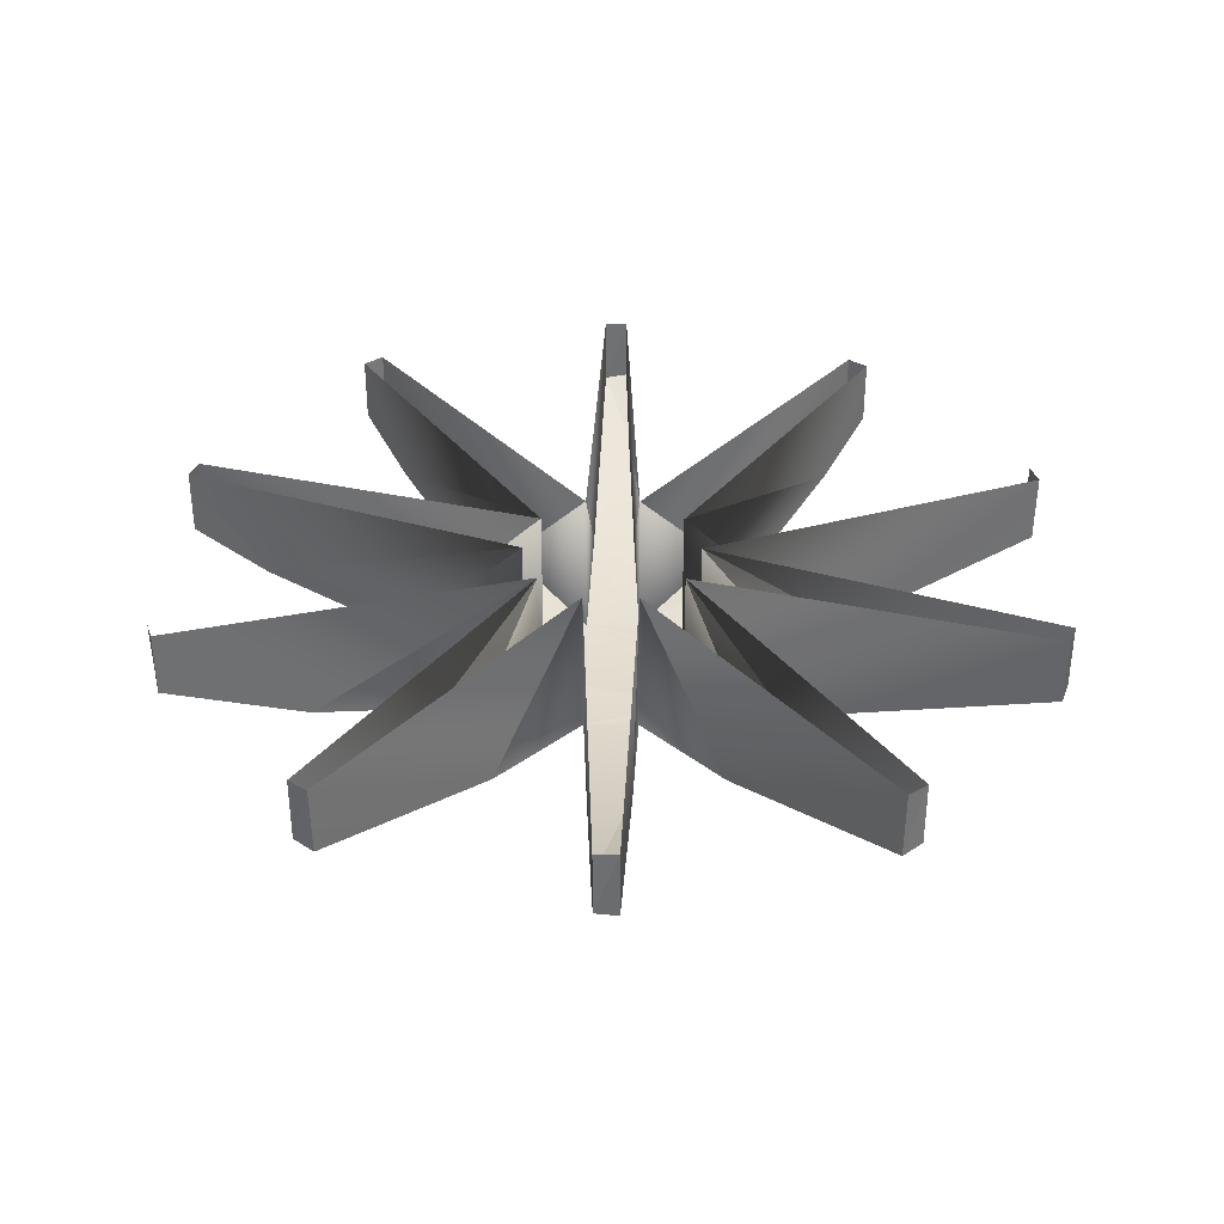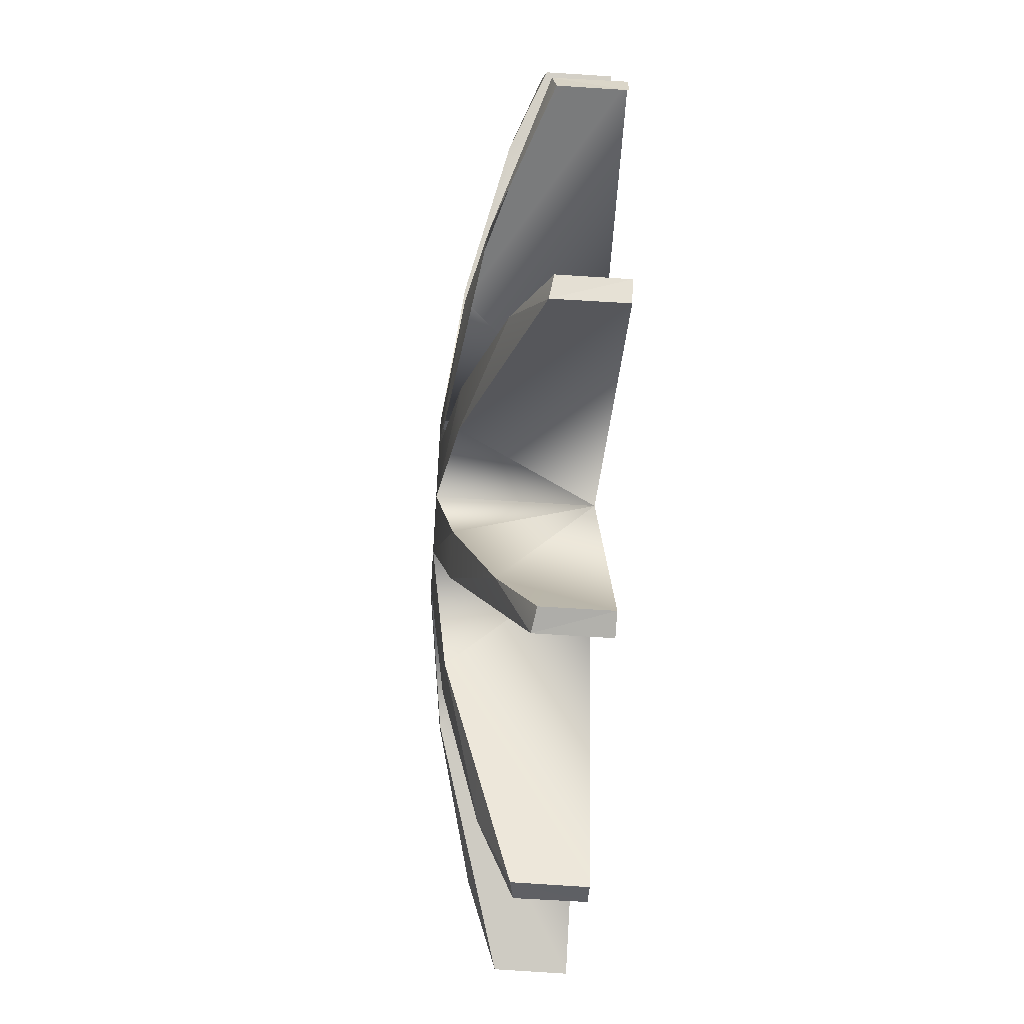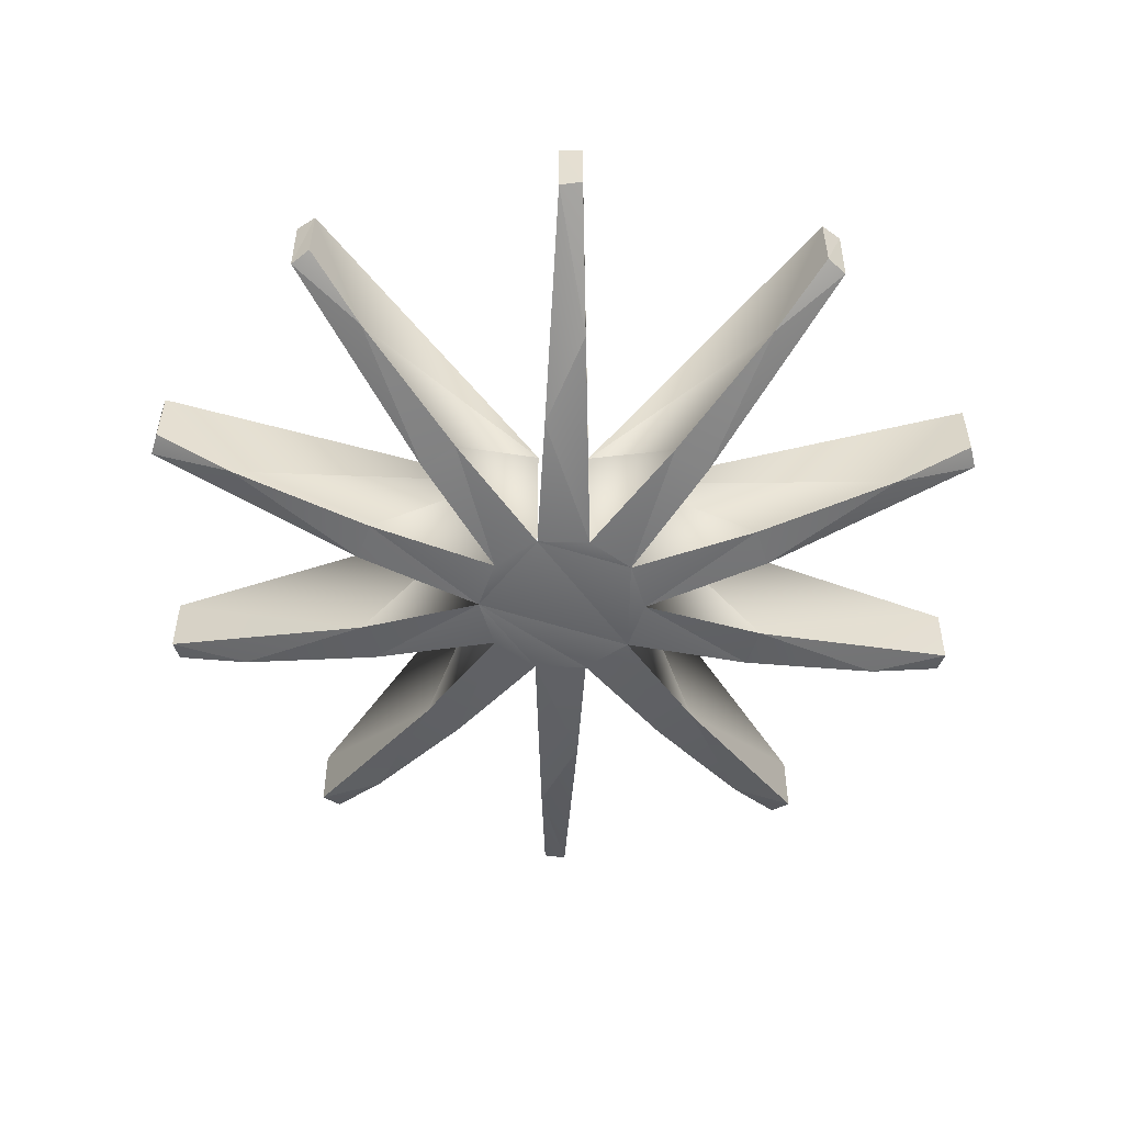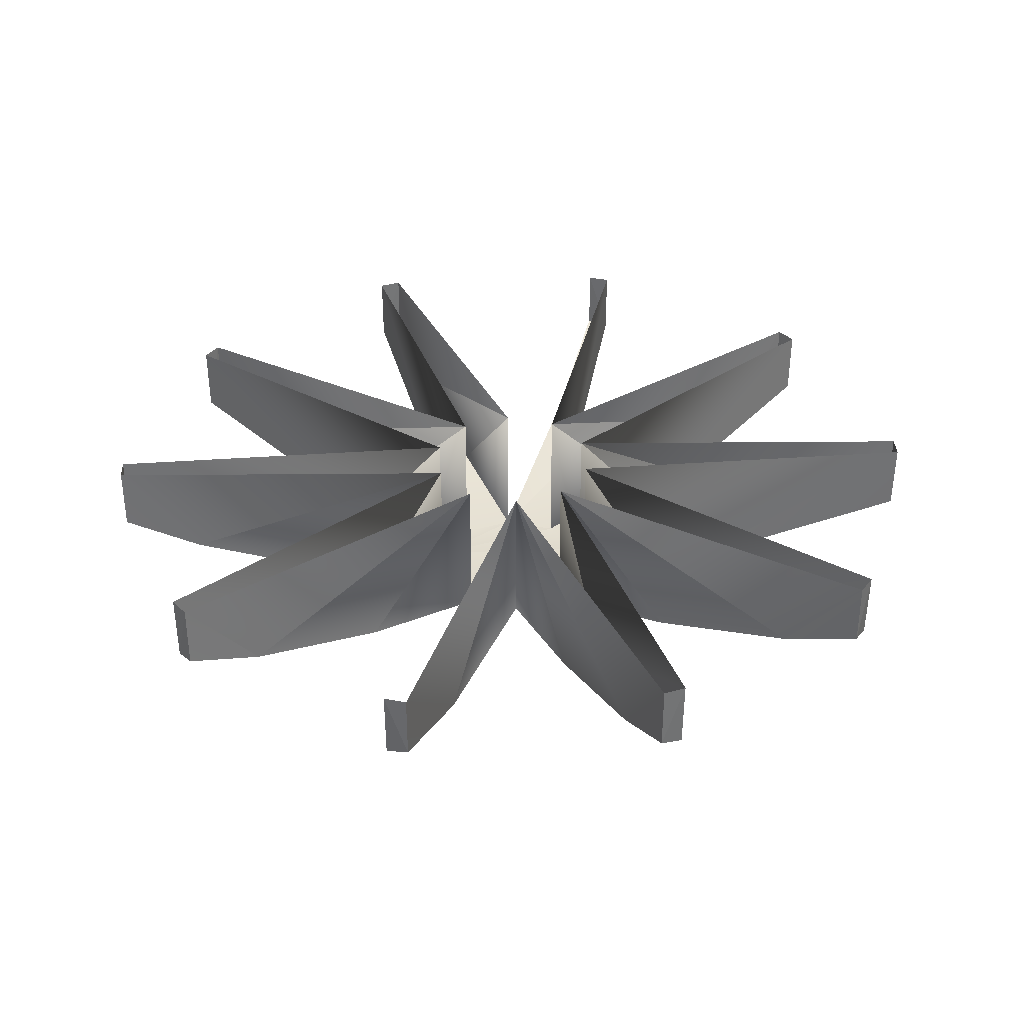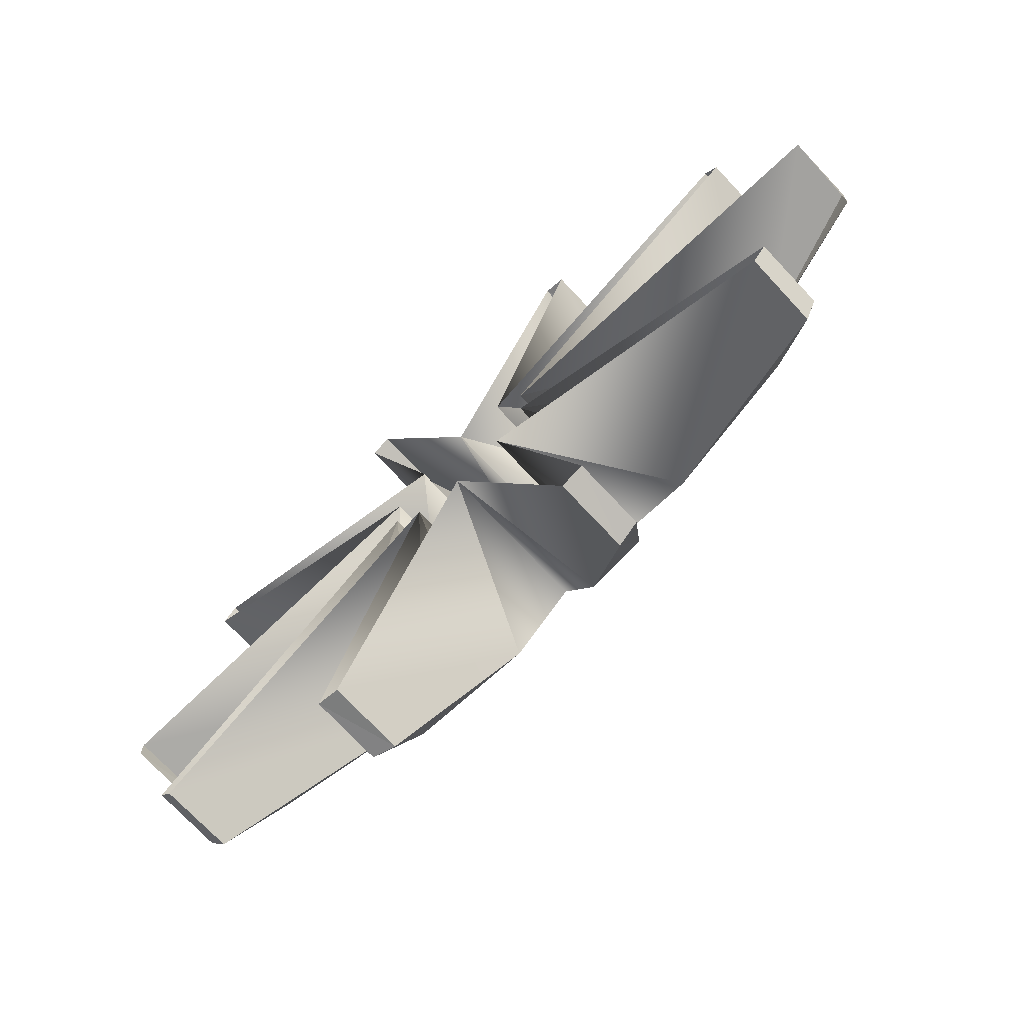
<metadata>
{"format":"obj","ext":"obj","renderer":"f3d","projection":"perspective","resolution":1024,"background":"white","views":[{"elev":35.5,"azim":162.6,"up":"+Z"},{"elev":-60.8,"azim":-93.8,"up":"+Y"},{"elev":-53.0,"azim":88.9,"up":"+Z"},{"elev":34.9,"azim":104.9,"up":"+Z"},{"elev":-74.3,"azim":43.3,"up":"+Y"}]}
</metadata>
<code>
o LM_F_FL2_swC1
v 508.5 1719 -210.4
v 509.6 1382 -327.2
v 598 1696 -193.8
v 508.5 1719 -210.4
v 186.9 855.3 -473.9
v 509.6 1382 -327.2
v 510.4 1724 67.71
v 508.5 1719 -210.4
v 598 1696 -193.8
v 509.6 1382 -327.2
v 598 1696 67.71
v 598 1696 -193.8
v 186.9 855.3 -473.9
v 508.5 1719 -210.4
v 510.4 1724 67.71
v 186.9 855.3 -473.9
v 348.9 802.6 -473.9
v 509.6 1382 -327.2
v 598 1696 67.71
v 510.4 1724 67.71
v 598 1696 -193.8
v -186.9 855.3 -473.9
v -509.6 1721 -209.3
v -509.6 1382 -327.2
v -509.6 1382 -327.2
v -509.6 1721 -209.3
v -598 1696 -193.8
v -510.4 1724 67.71
v -509.6 1721 -209.3
v -186.9 855.3 -473.9
v -348.9 802.6 -473.9
v -186.9 855.3 -473.9
v -509.6 1382 -327.2
v -598 1696 67.71
v -598 1696 -193.8
v -509.6 1721 -209.3
v -598 1696 67.71
v -509.6 1382 -327.2
v -598 1696 -193.8
v 186.9 855.3 -473.9
v 0 353.3 -540.6
v 348.9 802.6 -473.9
v -510.4 1724 67.71
v -598 1696 67.71
v -509.6 1721 -209.3
v 0 353.3 -540.6
v -186.9 855.3 -473.9
v -348.9 802.6 -473.9
v 1419 1092 -210.4
v 651.3 582.9 -473.9
v 1222 819 -327.2
v 509.6 1382 -327.2
v 205.1 286.7 67.71
v 598 1696 67.71
v 205.1 286.7 67.71
v 509.6 1382 -327.2
v 348.9 802.6 -473.9
v 651.3 582.9 -473.9
v 751.5 445.1 -473.9
v 1222 819 -327.2
v 0 353.3 -540.6
v 205.1 286.7 -540.6
v 348.9 802.6 -473.9
v 510.4 1724 67.71
v 0 353.3 67.71
v 186.9 855.3 -473.9
v 1419 1092 -210.4
v 1222 819 -327.2
v 1478 1021 -193.8
v 651.3 582.9 -473.9
v 1419 1092 -210.4
v 1424 1096 67.71
v 651.3 582.9 -473.9
v 205.1 286.7 -540.6
v 751.5 445.1 -473.9
v -205.1 286.7 -540.6
v 0 353.3 -540.6
v -348.9 802.6 -473.9
v -510.4 1724 67.71
v -186.9 855.3 -473.9
v 0 353.3 67.71
v -205.1 286.7 67.71
v -348.9 802.6 -473.9
v -509.6 1382 -327.2
v -509.6 1382 -327.2
v -598 1696 67.71
v -205.1 286.7 67.71
v 1424 1096 67.71
v 1419 1092 -210.4
v 1478 1021 -193.8
v 1222 819 -327.2
v 1478 1021 67.71
v 1478 1021 -193.8
v 205.1 286.7 -540.6
v 0 353.3 -540.6
v -205.1 286.7 -540.6
v 205.1 286.7 -540.6
v 331.9 112.2 -540.6
v 751.5 445.1 -473.9
v 0 353.3 67.71
v 0 353.3 -540.6
v 186.9 855.3 -473.9
v 0 353.3 67.71
v -186.9 855.3 -473.9
v 0 353.3 -540.6
v 348.9 802.6 -473.9
v 205.1 286.7 -540.6
v 205.1 286.7 67.71
v 1478 1021 67.71
v 1424 1096 67.71
v 1478 1021 -193.8
v -205.1 286.7 -540.6
v -651.3 582.9 -473.9
v -751.5 445.1 -473.9
v 1424 1096 67.71
v 205.1 286.7 67.71
v 651.3 582.9 -473.9
v 205.1 286.7 67.71
v 205.1 286.7 -540.6
v 651.3 582.9 -473.9
v 331.9 112.2 67.71
v 1222 819 -327.2
v 751.5 445.1 -473.9
v -205.1 286.7 -540.6
v 331.9 -103.5 -540.6
v 205.1 286.7 -540.6
v -205.1 286.7 67.71
v -205.1 286.7 -540.6
v -348.9 802.6 -473.9
v -751.5 445.1 -473.9
v -651.3 582.9 -473.9
v -1222 819 -327.2
v -331.9 112.2 -540.6
v -205.1 286.7 -540.6
v -751.5 445.1 -473.9
v 331.9 -103.5 -540.6
v 331.9 112.2 -540.6
v 205.1 286.7 -540.6
v 1222 819 -327.2
v 331.9 112.2 67.71
v 1478 1021 67.71
v -651.3 582.9 -473.9
v -1421 1094 -209.3
v -1222 819 -327.2
v -205.1 286.7 67.71
v -651.3 582.9 -473.9
v -205.1 286.7 -540.6
v 751.5 445.1 -473.9
v 331.9 112.2 -540.6
v 331.9 112.2 67.71
v -1424 1096 67.71
v -1421 1094 -209.3
v -651.3 582.9 -473.9
v 331.9 112.2 -540.6
v 331.9 -103.5 -540.6
v 867 -80.87 -473.9
v 1230 73.68 -401.6
v 331.9 112.2 -540.6
v 867 -80.87 -473.9
v 0 -344.6 -540.6
v -205.1 286.7 -540.6
v -331.9 112.2 -540.6
v -205.1 286.7 -540.6
v 0 -344.6 -540.6
v 331.9 -103.5 -540.6
v -1424 1096 67.71
v -651.3 582.9 -473.9
v -205.1 286.7 67.71
v -1222 819 -327.2
v -1421 1094 -209.3
v -1478 1021 -193.8
v 1230 73.68 -401.6
v 331.9 112.2 67.71
v 331.9 112.2 -540.6
v -331.9 112.2 67.71
v -751.5 445.1 -473.9
v -1222 819 -327.2
v -331.9 112.2 67.71
v -331.9 112.2 -540.6
v -751.5 445.1 -473.9
v -331.9 -103.5 -540.6
v -331.9 112.2 -540.6
v -867 89.55 -473.9
v 0 -344.6 -540.6
v -331.9 112.2 -540.6
v -331.9 -103.5 -540.6
v -1478 1021 67.71
v -1222 819 -327.2
v -1478 1021 -193.8
v -1478 1021 -193.8
v -1421 1094 -209.3
v -1478 1021 67.71
v 0 -344.6 -540.6
v 205.1 -278 -540.6
v 331.9 -103.5 -540.6
v -331.9 112.2 67.71
v -867 89.55 -473.9
v -331.9 112.2 -540.6
v -1222 819 -327.2
v -1478 1021 67.71
v -331.9 112.2 67.71
v 1787 -41.72 -210.4
v 1230 73.68 -401.6
v 867 -80.87 -473.9
v 331.9 -103.5 -540.6
v 205.1 -278 -540.6
v 751.5 -436.4 -473.9
v -1421 1094 -209.3
v -1424 1096 67.71
v -1478 1021 67.71
v -331.9 -103.5 -540.6
v -205.1 -278 -540.6
v 0 -344.6 -540.6
v -1230 -65 -401.6
v -331.9 -103.5 -540.6
v -867 89.55 -473.9
v 1230 73.68 -401.6
v 1793 50.35 67.71
v 331.9 112.2 67.71
v 331.9 -103.5 67.71
v 331.9 -103.5 -540.6
v 751.5 -436.4 -473.9
v 1230 73.68 -401.6
v 1787 -41.72 -210.4
v 1793 50.35 -193.8
v -205.1 -278 -540.6
v -331.9 -103.5 -540.6
v -751.5 -436.4 -473.9
v 205.1 -278 -540.6
v 651.3 -574.2 -473.9
v 751.5 -436.4 -473.9
v 1230 73.68 -401.6
v 1793 50.35 -193.8
v 1793 50.35 67.71
v 205.1 -278 -540.6
v 0 -344.6 -540.6
v 348.9 -794 -473.9
v -751.5 -436.4 -473.9
v -331.9 -103.5 -540.6
v -331.9 -103.5 67.71
v 205.1 -278 67.71
v 651.3 -574.2 -473.9
v 205.1 -278 -540.6
v 0 -344.6 -540.6
v -205.1 -278 -540.6
v -348.9 -794 -473.9
v -651.3 -574.2 -473.9
v -205.1 -278 -540.6
v -751.5 -436.4 -473.9
v 205.1 -278 67.71
v 205.1 -278 -540.6
v 348.9 -794 -473.9
v -1793 50.35 67.71
v -867 89.55 -473.9
v -331.9 112.2 67.71
v -867 89.55 -473.9
v -1790 50.28 -209.3
v -1230 -65 -401.6
v 1793 50.35 -193.8
v 1787 -41.72 -210.4
v 1793 -41.68 67.71
v -205.1 -278 67.71
v -205.1 -278 -540.6
v -651.3 -574.2 -473.9
v 331.9 -103.5 67.71
v 751.5 -436.4 -473.9
v 1222 -810.3 -327.2
v -348.9 -794 -473.9
v -205.1 -278 -540.6
v -205.1 -278 67.71
v 1793 50.35 67.71
v 1793 50.35 -193.8
v 1793 -41.68 67.71
v 0 -344.6 67.71
v 186.9 -846.6 -473.9
v 0 -344.6 -540.6
v 0 -344.6 -540.6
v 186.9 -846.6 -473.9
v 348.9 -794 -473.9
v 751.5 -436.4 -473.9
v 651.3 -574.2 -473.9
v 1222 -810.3 -327.2
v 0 -344.6 67.71
v 0 -344.6 -540.6
v -186.9 -846.6 -473.9
v -186.9 -846.6 -473.9
v 0 -344.6 -540.6
v -348.9 -794 -473.9
v -1793 50.35 67.71
v -1790 50.28 -209.3
v -867 89.55 -473.9
v -331.9 -103.5 67.71
v -1222 -810.3 -327.2
v -751.5 -436.4 -473.9
v -1230 -65 -401.6
v -1790 50.28 -209.3
v -1793 -41.67 -193.8
v -651.3 -574.2 -473.9
v -751.5 -436.4 -473.9
v -1222 -810.3 -327.2
v 1424 -1087 67.71
v 651.3 -574.2 -473.9
v 205.1 -278 67.71
v 651.3 -574.2 -473.9
v 1421 -1085 -209.3
v 1222 -810.3 -327.2
v 205.1 -278 67.71
v 348.9 -794 -473.9
v 509.6 -1373 -327.2
v 1222 -810.3 -327.2
v 1478 -1013 67.71
v 331.9 -103.5 67.71
v 348.9 -794 -473.9
v 186.9 -846.6 -473.9
v 509.6 -1373 -327.2
v -205.1 -278 67.71
v -509.6 -1373 -327.2
v -348.9 -794 -473.9
v -1793 -41.68 67.71
v -1793 -41.67 -193.8
v -1790 50.28 -209.3
v -1424 -1087 67.71
v -205.1 -278 67.71
v -651.3 -574.2 -473.9
v -186.9 -846.6 -473.9
v -348.9 -794 -473.9
v -509.6 -1373 -327.2
v -1793 50.35 67.71
v -1793 -41.68 67.71
v -1790 50.28 -209.3
v 1424 -1087 67.71
v 1421 -1085 -209.3
v 651.3 -574.2 -473.9
v 510.4 -1716 67.71
v 186.9 -846.6 -473.9
v 0 -344.6 67.71
v 1222 -810.3 -327.2
v 1421 -1085 -209.3
v 1478 -1013 -193.8
v -1222 -810.3 -327.2
v -331.9 -103.5 67.71
v -1478 -1013 67.71
v -1421 -1085 -209.3
v -651.3 -574.2 -473.9
v -1222 -810.3 -327.2
v 1478 -1013 67.71
v 1222 -810.3 -327.2
v 1478 -1013 -193.8
v -510.4 -1716 67.71
v 0 -344.6 67.71
v -186.9 -846.6 -473.9
v 509.6 -1373 -327.2
v 598 -1687 67.71
v 205.1 -278 67.71
v 1478 -1013 67.71
v 1478 -1013 -193.8
v 1421 -1085 -209.3
v 186.9 -846.6 -473.9
v 509.6 -1713 -209.3
v 509.6 -1373 -327.2
v -651.3 -574.2 -473.9
v -1421 -1085 -209.3
v -1424 -1087 67.71
v 1424 -1087 67.71
v 1478 -1013 67.71
v 1421 -1085 -209.3
v -509.6 -1373 -327.2
v -205.1 -278 67.71
v -598 -1687 67.71
v -509.6 -1713 -209.3
v -186.9 -846.6 -473.9
v -509.6 -1373 -327.2
v -1421 -1085 -209.3
v -1222 -810.3 -327.2
v -1478 -1013 -193.8
v 510.4 -1716 67.71
v 509.6 -1713 -209.3
v 186.9 -846.6 -473.9
v -1222 -810.3 -327.2
v -1478 -1013 67.71
v -1478 -1013 -193.8
v -186.9 -846.6 -473.9
v -509.6 -1713 -209.3
v -510.4 -1716 67.71
v -1421 -1085 -209.3
v -1478 -1013 -193.8
v -1478 -1013 67.71
v 509.6 -1373 -327.2
v 509.6 -1713 -209.3
v 598 -1687 -193.8
v 598 -1687 67.71
v 509.6 -1373 -327.2
v 598 -1687 -193.8
v -1424 -1087 67.71
v -1421 -1085 -209.3
v -1478 -1013 67.71
v -509.6 -1713 -209.3
v -509.6 -1373 -327.2
v -598 -1687 -193.8
v -509.6 -1373 -327.2
v -598 -1687 67.71
v -598 -1687 -193.8
v 598 -1687 67.71
v 598 -1687 -193.8
v 509.6 -1713 -209.3
v 510.4 -1716 67.71
v 598 -1687 67.71
v 509.6 -1713 -209.3
v -509.6 -1713 -209.3
v -598 -1687 -193.8
v -598 -1687 67.71
v -510.4 -1716 67.71
v -509.6 -1713 -209.3
v -598 -1687 67.71
f 3 2 1
f 6 5 4
f 9 8 7
f 12 11 10
f 15 14 13
f 18 17 16
f 21 20 19
f 24 23 22
f 27 26 25
f 30 29 28
f 33 32 31
f 36 35 34
f 39 38 37
f 42 41 40
f 45 44 43
f 48 47 46
f 51 50 49
f 54 53 52
f 57 56 55
f 60 59 58
f 63 62 61
f 66 65 64
f 69 68 67
f 72 71 70
f 75 74 73
f 78 77 76
f 81 80 79
f 84 83 82
f 87 86 85
f 90 89 88
f 93 92 91
f 96 95 94
f 99 98 97
f 102 101 100
f 105 104 103
f 108 107 106
f 111 110 109
f 114 113 112
f 117 116 115
f 120 119 118
f 123 122 121
f 126 125 124
f 129 128 127
f 132 131 130
f 135 134 133
f 138 137 136
f 141 140 139
f 144 143 142
f 147 146 145
f 150 149 148
f 153 152 151
f 156 155 154
f 159 158 157
f 162 161 160
f 165 164 163
f 168 167 166
f 171 170 169
f 174 173 172
f 177 176 175
f 180 179 178
f 183 182 181
f 186 185 184
f 189 188 187
f 192 191 190
f 195 194 193
f 198 197 196
f 201 200 199
f 204 203 202
f 207 206 205
f 210 209 208
f 213 212 211
f 216 215 214
f 219 218 217
f 222 221 220
f 225 224 223
f 228 227 226
f 231 230 229
f 234 233 232
f 237 236 235
f 240 239 238
f 243 242 241
f 246 245 244
f 249 248 247
f 252 251 250
f 255 254 253
f 258 257 256
f 261 260 259
f 264 263 262
f 267 266 265
f 270 269 268
f 273 272 271
f 276 275 274
f 279 278 277
f 282 281 280
f 285 284 283
f 288 287 286
f 291 290 289
f 294 293 292
f 297 296 295
f 300 299 298
f 303 302 301
f 306 305 304
f 309 308 307
f 312 311 310
f 315 314 313
f 318 317 316
f 321 320 319
f 324 323 322
f 327 326 325
f 330 329 328
f 333 332 331
f 336 335 334
f 339 338 337
f 342 341 340
f 345 344 343
f 348 347 346
f 351 350 349
f 354 353 352
f 357 356 355
f 360 359 358
f 363 362 361
f 366 365 364
f 369 368 367
f 372 371 370
f 375 374 373
f 378 377 376
f 381 380 379
f 384 383 382
f 387 386 385
f 390 389 388
f 393 392 391
f 396 395 394
f 399 398 397
f 402 401 400
f 405 404 403
f 408 407 406
f 411 410 409
f 414 413 412

</code>
